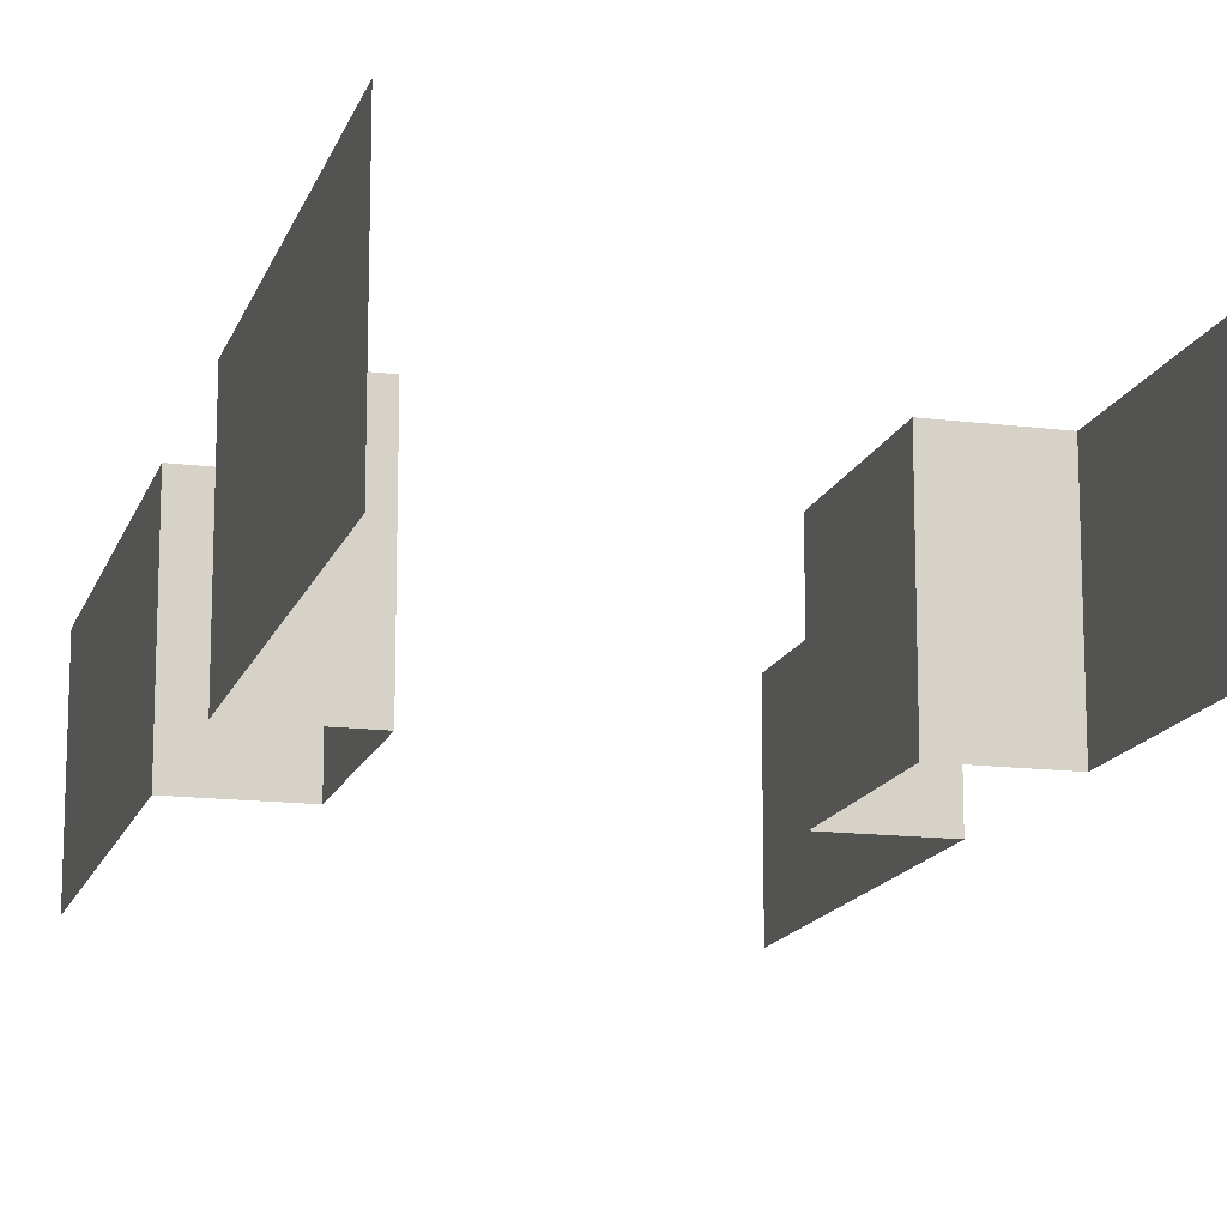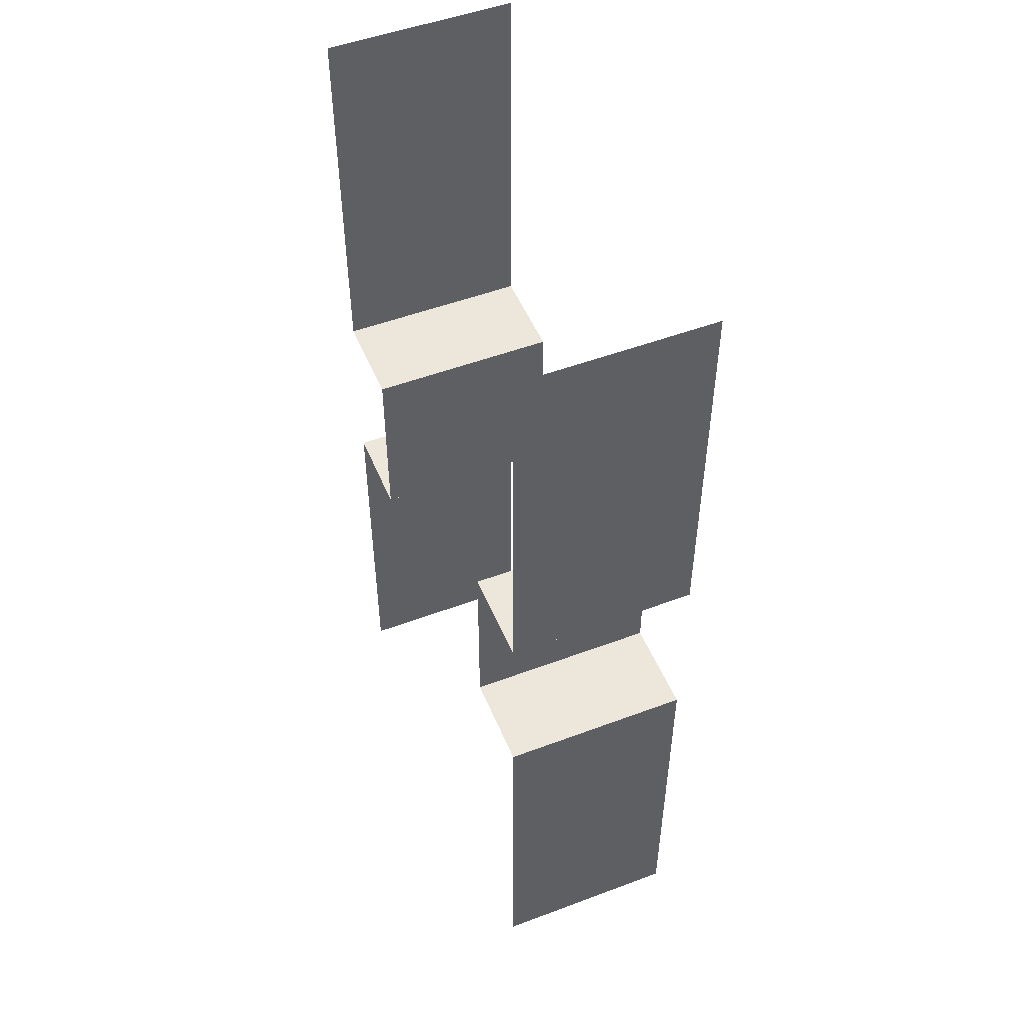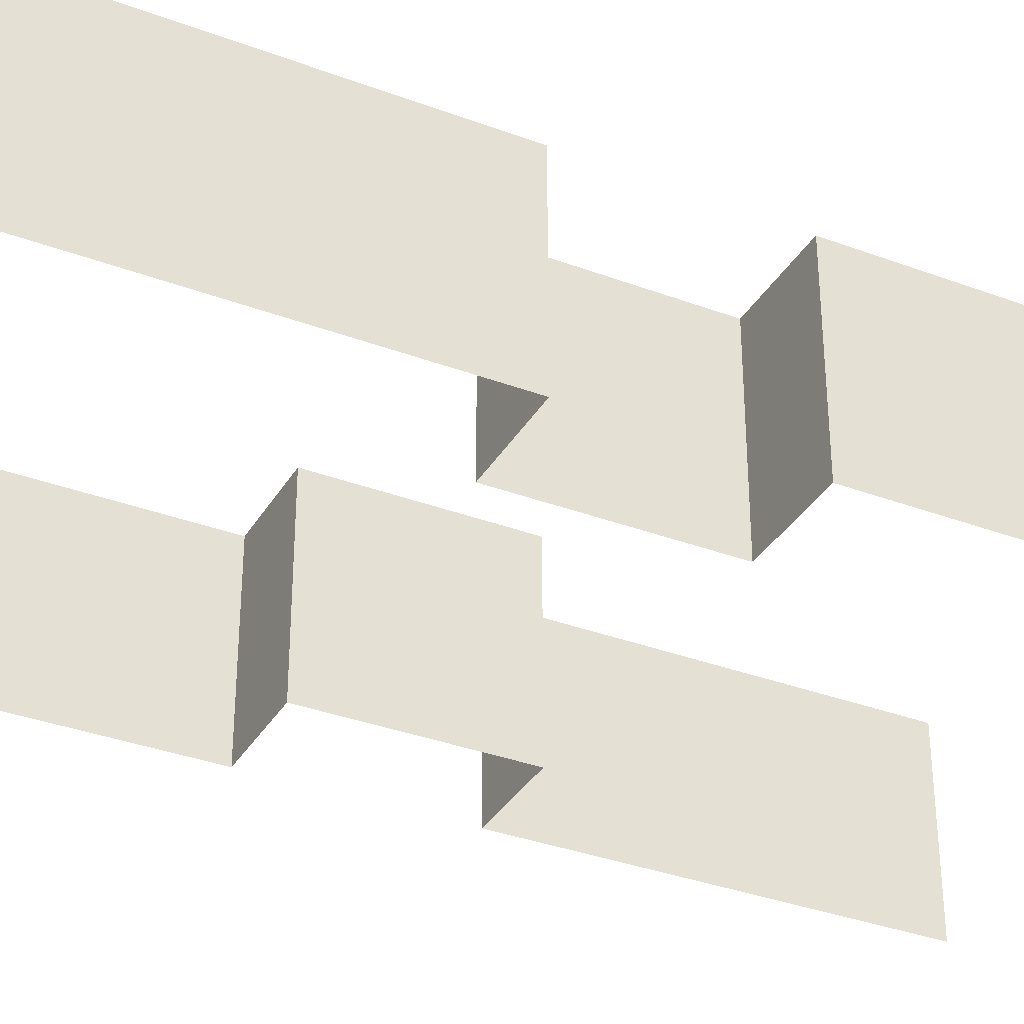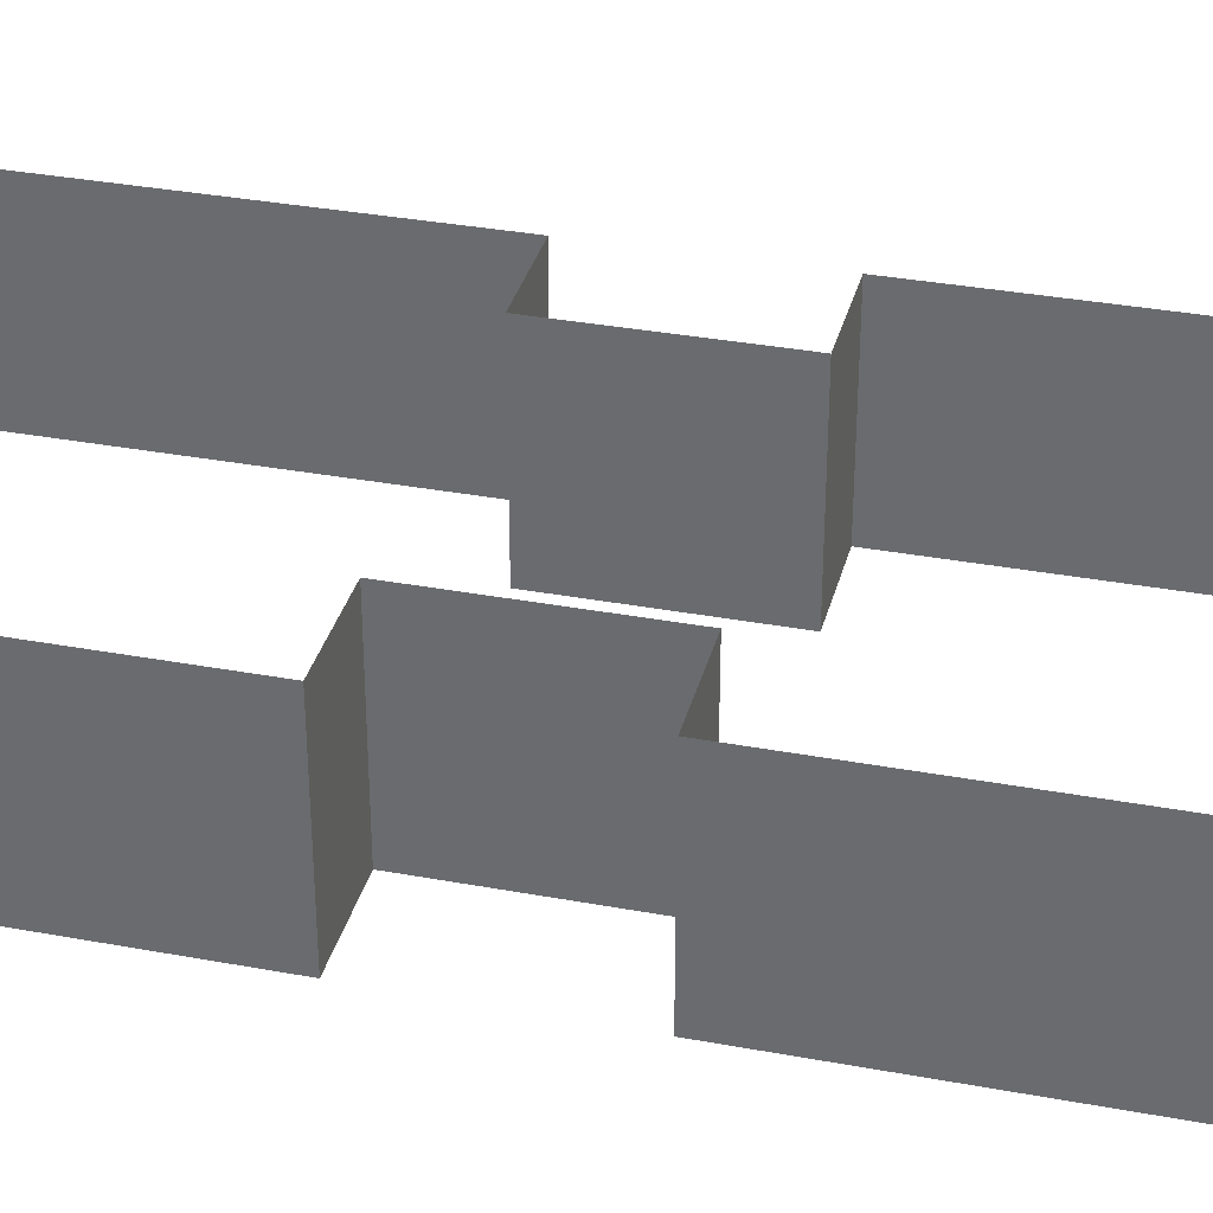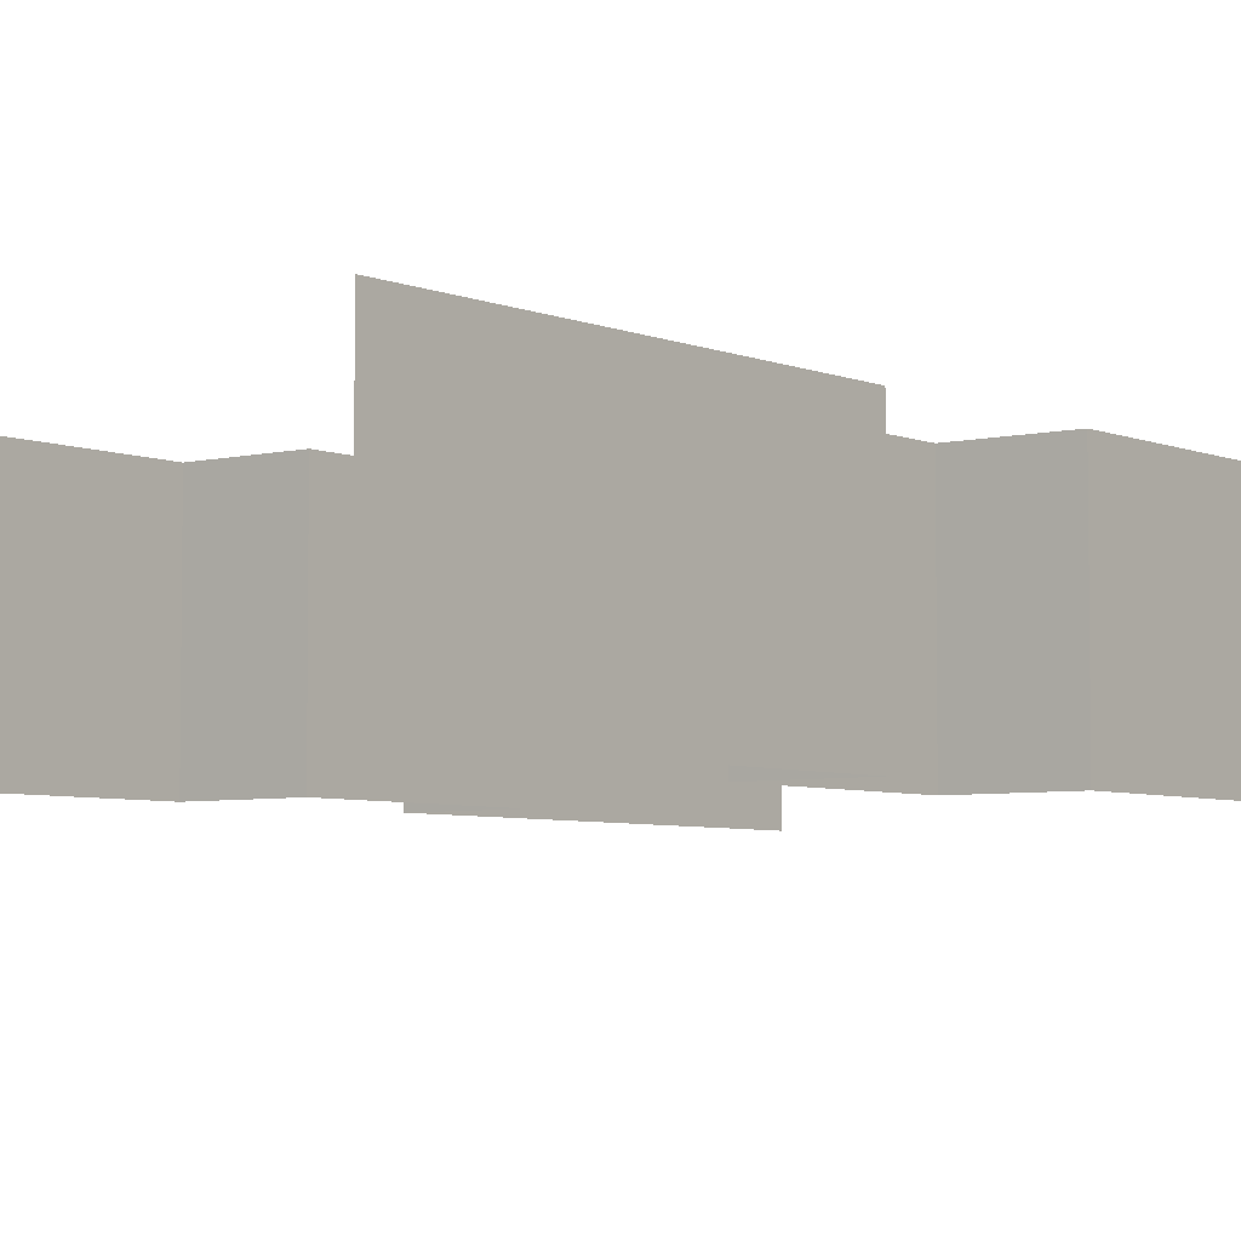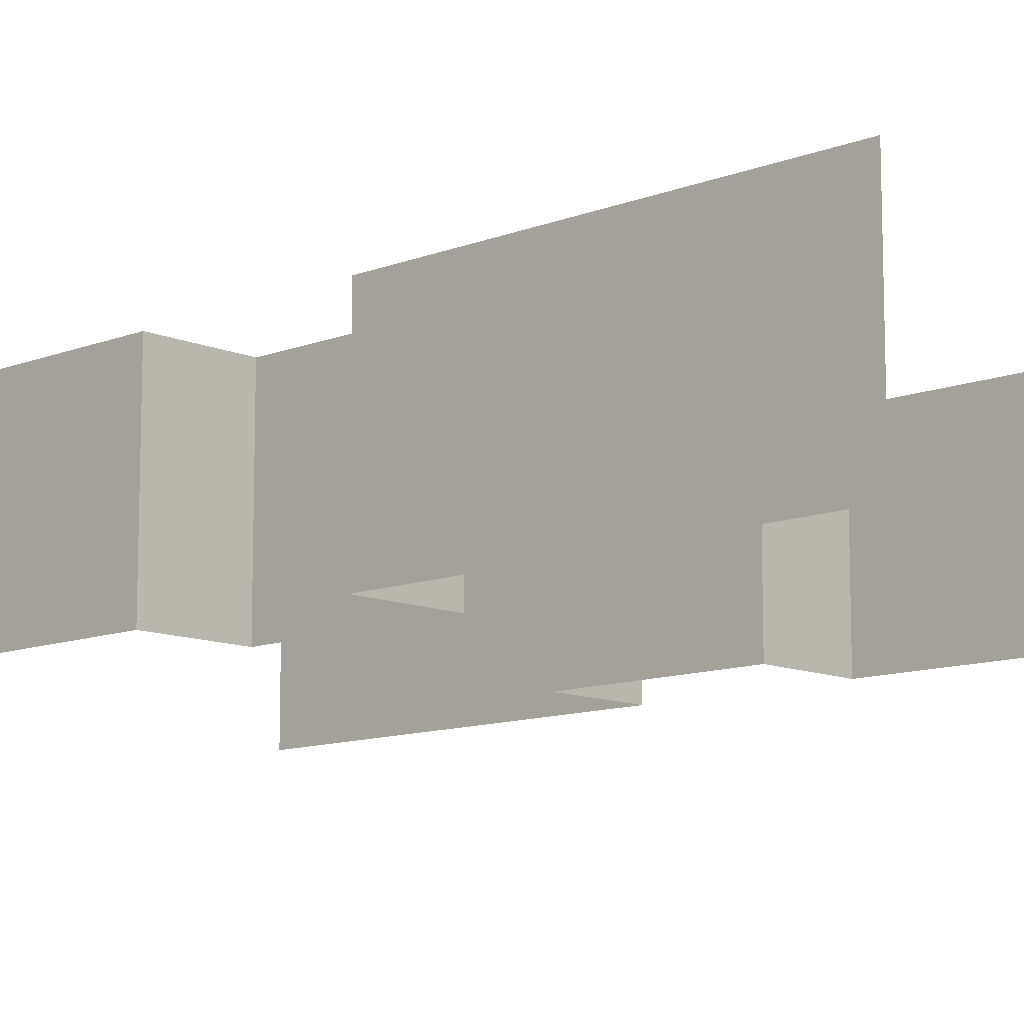
<metadata>
{"format":"obj","ext":"obj","renderer":"f3d","projection":"perspective","resolution":1024,"background":"white","views":[{"elev":-14.6,"azim":164.8,"up":"+Y"},{"elev":51.1,"azim":67.8,"up":"+Z"},{"elev":-34.6,"azim":-116.7,"up":"+Y"},{"elev":34.1,"azim":104.1,"up":"+Y"},{"elev":-5.1,"azim":37.7,"up":"+Y"},{"elev":-11.2,"azim":-46.4,"up":"+Y"}]}
</metadata>
<code>
g Collision_Cam
v 12.5 -2.5 25.4
v 12.5 7.5 25.4
v 12.5 7.5 5
v 12.5 -2.5 5
v -12.36 -2.5 5
v -12.36 7.5 5
v -12.36 7.5 25.4
v -12.36 -2.5 25.4
v -12.36 -2.5 -25.4
v -12.36 7.5 -25.4
v -12.36 7.5 -5
v -12.36 -2.5 -5
v 12.5 -2.5 -5
v 12.5 7.5 -5
v 12.5 7.5 -25.4
v 12.5 -2.5 -25.4
v -12.36 -2.5 -5
v -12.36 7.5 -5
v -7.356 7.5 -5
v -7.356 -2.5 -5
v 12.5 -2.5 5
v 12.5 7.5 5
v 7.5 7.5 5
v 7.5 -2.5 5
v 7.5 -2.5 -5
v 7.5 7.5 -5
v 12.5 7.5 -5
v 12.5 -2.5 -5
v 7.5 -2.5 5
v 7.5 7.5 5
v 7.5 7.5 -5
v 7.5 -2.5 -5
v -7.356 -2.5 5
v -7.356 7.5 5
v -12.36 7.5 5
v -12.36 -2.5 5
v -7.356 -2.5 -5
v -7.356 7.5 -5
v -7.356 7.5 5
v -7.356 -2.5 5
f 1 2 3
f 1 3 4
f 5 6 7
f 5 7 8
f 9 10 11
f 9 11 12
f 13 14 15
f 13 15 16
f 17 18 19
f 17 19 20
f 21 22 23
f 21 23 24
f 25 26 27
f 25 27 28
f 29 30 31
f 29 31 32
f 33 34 35
f 33 35 36
f 37 38 39
f 37 39 40

</code>
